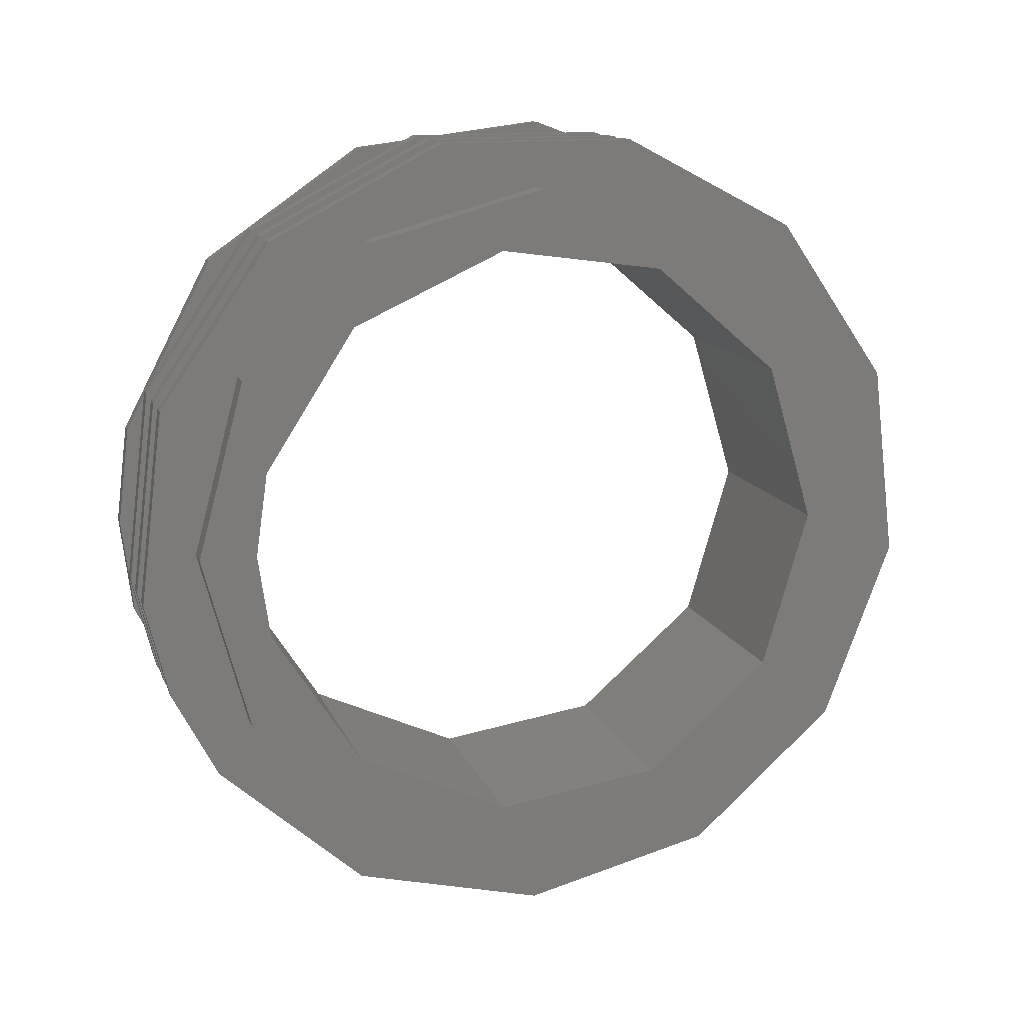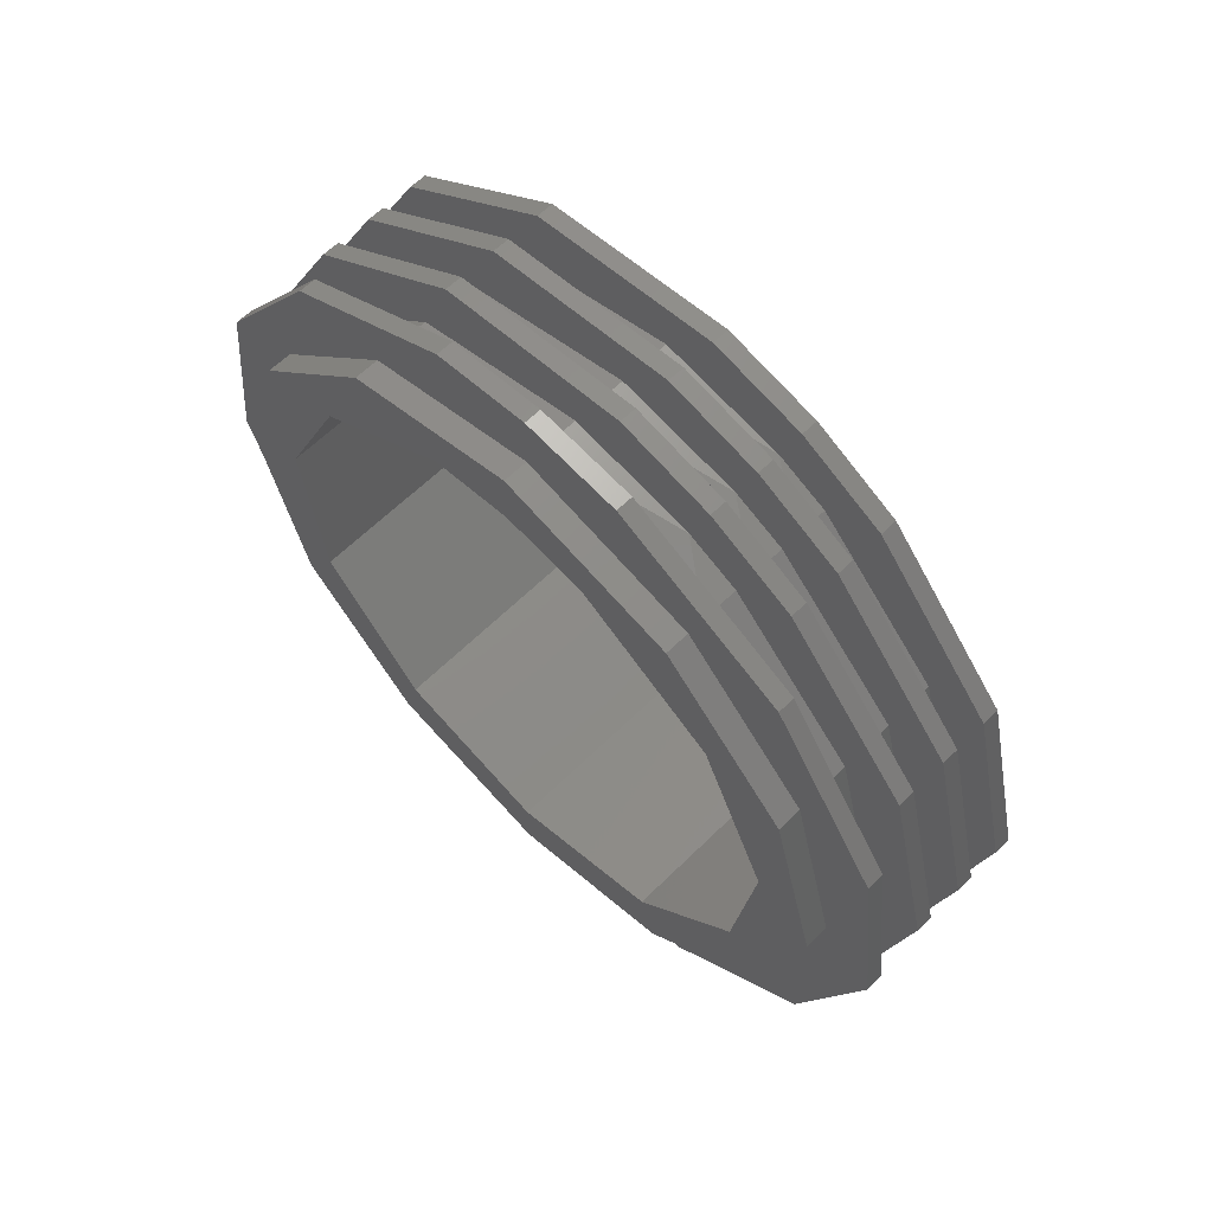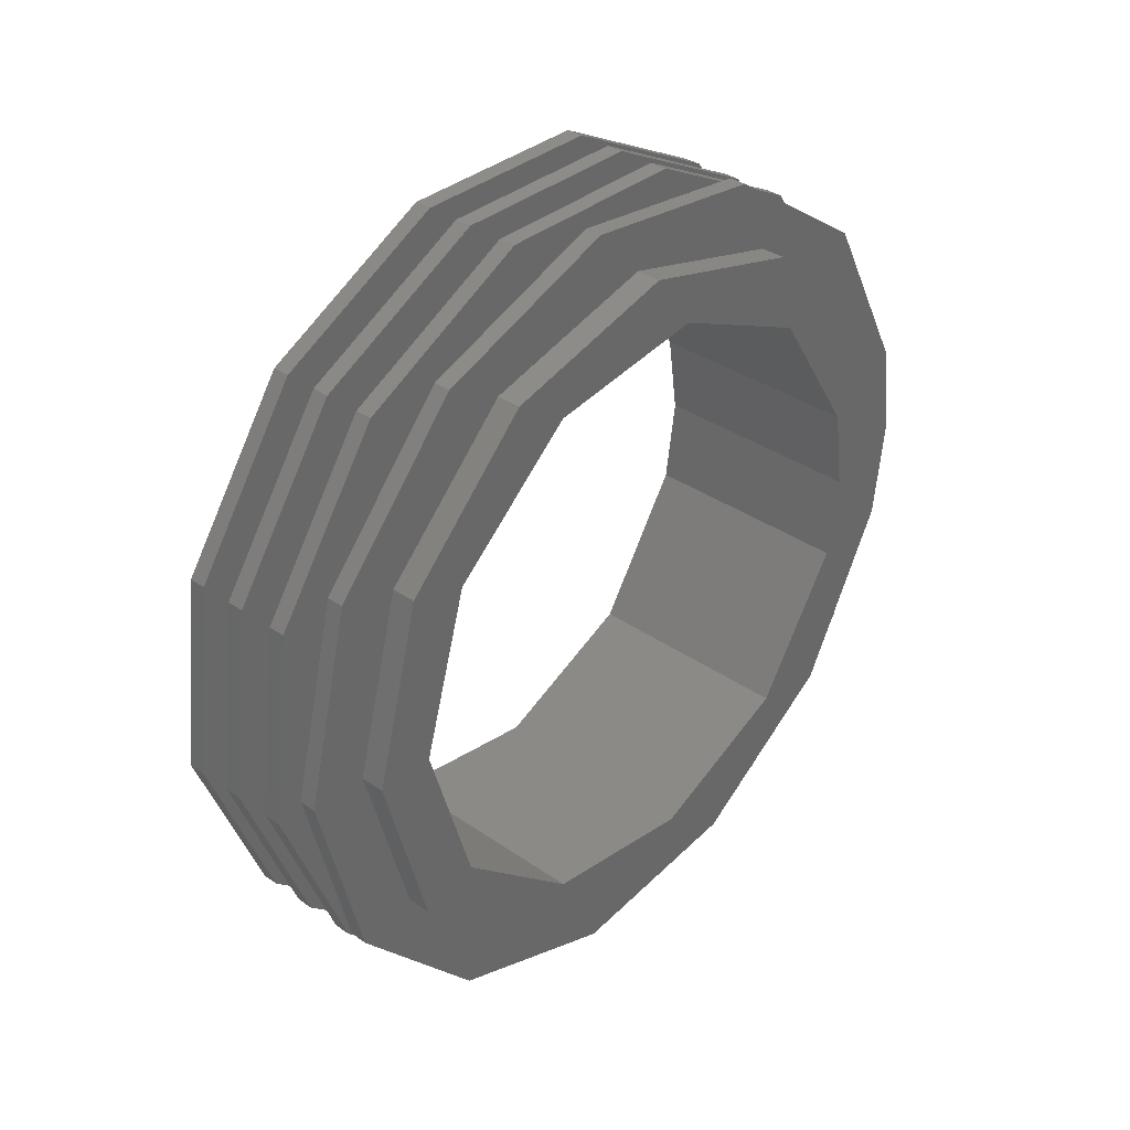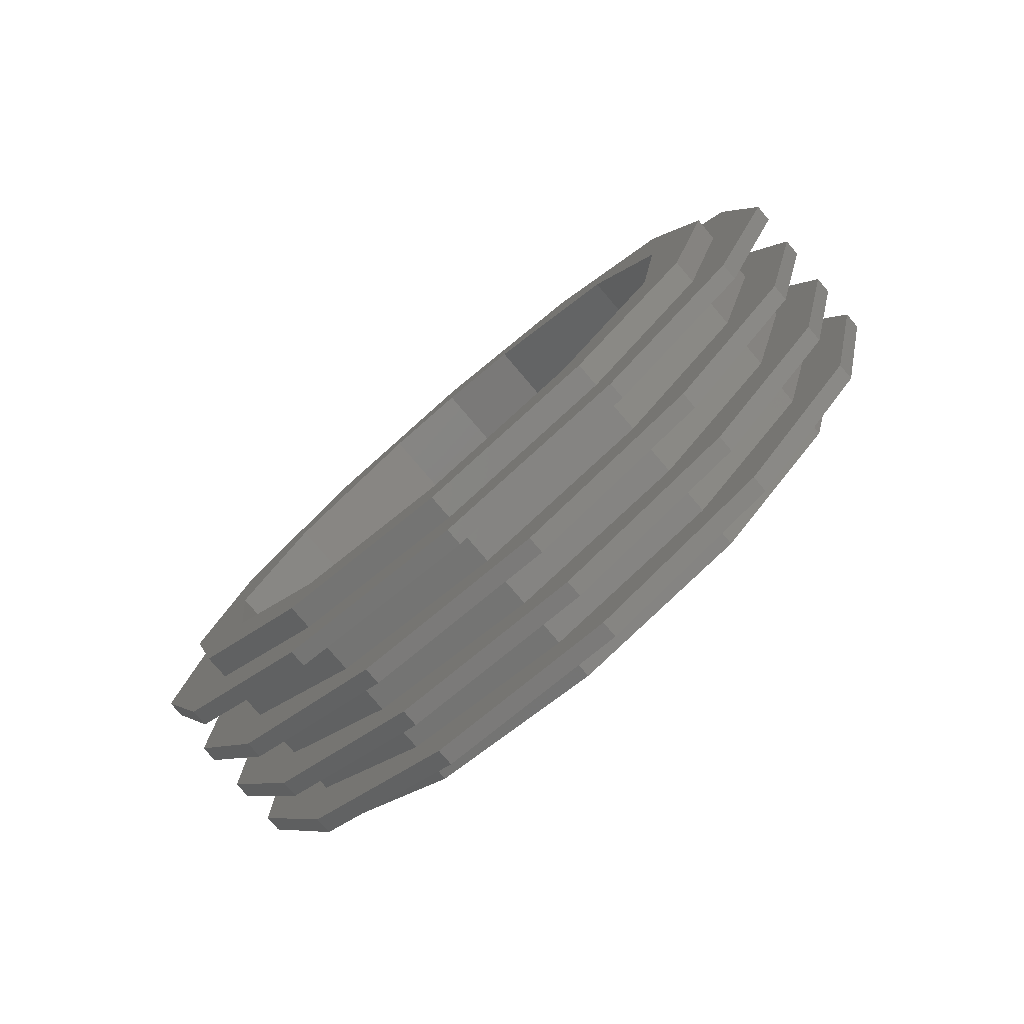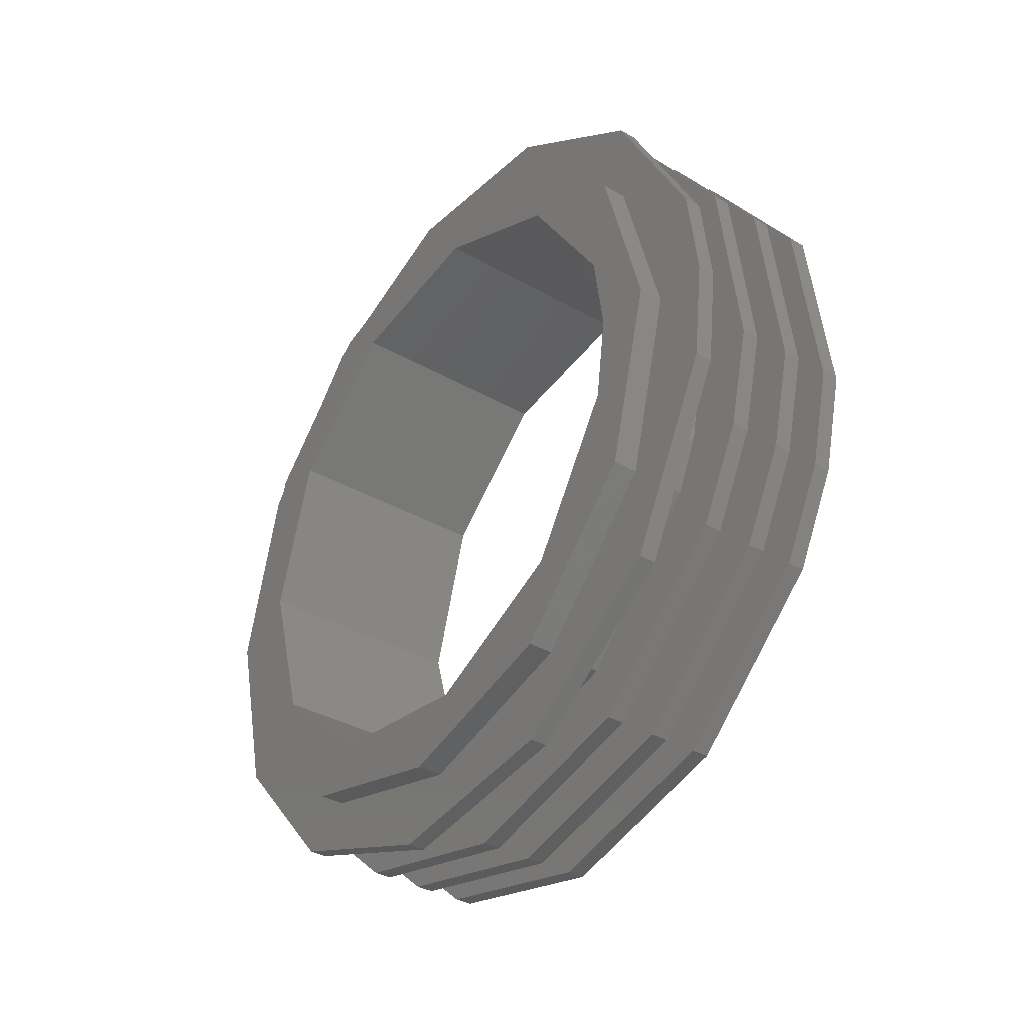
<metadata>
{"format":"stl","ext":"stl","renderer":"f3d","projection":"perspective","resolution":1024,"background":"white","views":[{"elev":13.9,"azim":73.2,"up":"+Y"},{"elev":62.2,"azim":-44.9,"up":"+Z"},{"elev":35.6,"azim":-137.6,"up":"+Y"},{"elev":-78.9,"azim":-49.5,"up":"+Z"},{"elev":-36.7,"azim":-36.5,"up":"+Y"}]}
</metadata>
<code>
# stl→obj: 259 verts, 518 faces
v -26.07 4.343e-14 123.3
v -26.07 2.14e-14 140
v -26.07 -28.96 136.5
v -26.07 52.12 109.3
v -26.07 28.96 136.5
v -26.07 -80.24 109.6
v -26.07 -52.12 109.3
v -26.07 -113.1 61.91
v -26.07 -90.28 71.13
v -26.07 -120.1 4.418
v -26.07 -104.2 19
v -26.07 -99.58 -49.73
v -26.07 -90.28 -33.12
v -26.07 -56.23 -88.14
v -26.07 -52.12 -71.28
v -26.07 56.23 -88.14
v -26.07 52.12 -71.28
v -26.07 -3.849e-14 -85.25
v -26.07 99.58 -49.73
v -26.07 90.28 -33.12
v -26.07 -4.404e-14 -102
v -26.07 120.1 4.418
v -26.07 104.2 19
v -26.07 113.1 61.91
v -26.07 90.28 71.13
v -26.07 80.24 109.6
v -31.07 -4.447e-14 -102
v -31.07 56.23 -88.14
v -31.07 99.58 -49.73
v -31.07 120.1 4.418
v -31.07 113.1 61.91
v -31.07 80.24 109.6
v -31.07 28.96 136.5
v -31.07 -28.96 136.5
v -31.07 5.061e-14 140
v -31.07 -80.24 109.6
v -31.07 -113.1 61.91
v -31.07 -120.1 4.418
v -31.07 -99.58 -49.73
v -31.07 -56.23 -88.14
v -31.07 6.376e-14 123.3
v -31.07 -52.12 109.3
v -31.07 -90.28 71.13
v -31.07 52.12 109.3
v -31.07 -104.2 19
v -31.07 90.28 71.13
v -31.07 104.2 19
v -31.07 52.12 -71.28
v -31.07 -1.339e-14 -85.25
v -31.07 90.28 -33.12
v -31.07 -90.28 -33.12
v -31.07 -52.12 -71.28
v -38.23 -3.954e-14 -85.25
v -38.23 52.12 -71.28
v -38.23 90.28 -33.12
v -38.23 104.2 19
v -38.23 90.28 71.13
v -38.23 52.12 109.3
v -38.23 4.238e-14 123.3
v -38.23 -52.12 109.3
v -38.23 -90.28 71.13
v -38.23 -104.2 19
v -38.23 -90.28 -33.12
v -38.23 -52.12 -71.28
v -15.37 -3.756e-14 -85.25
v -15.37 52.12 -71.28
v -15.37 90.28 -33.12
v -15.37 104.2 19
v -15.37 90.28 71.13
v -15.37 52.12 109.3
v -15.37 -36.82 116.5
v -15.37 -52.12 109.3
v -15.37 -90.28 71.13
v -15.37 -104.2 19
v -15.37 -90.28 -33.12
v -15.37 -52.12 -71.28
v -15.37 6.512e-14 123.3
v -38.23 1.334e-14 106.5
v -38.23 -24.65 103
v -38.23 24.65 103
v -38.23 66.13 76.3
v -38.23 -66.13 76.3
v -38.23 -86.61 31.46
v -38.23 79.59 -17.35
v -38.23 47.31 -54.61
v -38.23 86.61 31.46
v -38.23 -3.398e-14 -68.5
v -38.23 -47.31 -54.61
v -38.23 -79.59 -17.35
v 26.77 -47.31 -54.61
v 26.77 -2.835e-14 -68.5
v 26.77 -79.59 -17.35
v 26.77 -86.61 31.46
v 26.77 -66.13 76.3
v 26.77 -24.65 103
v 26.77 24.65 103
v 26.77 4.041e-14 106.5
v 26.77 66.13 76.3
v 26.77 86.61 31.46
v 26.77 79.59 -17.35
v 26.77 47.31 -54.61
v 26.77 2.248e-14 123.3
v 26.77 -52.12 109.3
v 26.77 52.12 109.3
v 26.77 -90.28 71.13
v 26.77 -104.2 19
v 26.77 -90.28 -33.12
v 26.77 -52.12 -71.28
v 26.77 90.28 71.13
v 26.77 -3.39e-14 -85.25
v 26.77 52.12 -71.28
v 26.77 90.28 -33.12
v 26.77 104.2 19
v 19.49 -3.453e-14 -85.25
v 19.49 52.12 -71.28
v 19.49 90.28 -33.12
v 19.49 104.2 19
v 19.49 90.28 71.13
v 19.49 52.12 109.3
v 19.49 6.815e-14 123.3
v 19.49 -52.12 109.3
v 19.49 -90.28 71.13
v 19.49 -104.2 19
v 19.49 -90.28 -33.12
v 19.49 -52.12 -71.28
v 19.49 -14.41 139.1
v 19.49 -42.74 132.2
v 19.49 117.4 -10.13
v 19.49 43.08 132.1
v 19.49 117.5 47.78
v 19.49 90.69 99.1
v 19.49 -68.59 118.7
v 19.49 -107.1 75.39
v 19.49 -121 19.18
v 19.49 -107.2 -37.07
v 19.49 -68.88 -80.48
v 19.49 42.74 -94.2
v 19.49 90.45 -61.37
v 19.49 -14.76 -101.1
v 14.49 42.74 -94.2
v 14.49 90.45 -61.37
v 14.49 117.4 -10.13
v 14.49 117.5 47.78
v 14.49 90.69 99.1
v 14.49 43.08 132.1
v 14.49 -14.41 139.1
v 14.49 -68.59 118.7
v 14.49 -42.74 132.2
v 14.49 -107.1 75.39
v 14.49 -121 19.18
v 14.49 -107.2 -37.07
v 14.49 -68.88 -80.48
v 14.49 -14.76 -101.1
v 14.49 90.28 71.13
v 14.49 52.12 109.3
v 14.49 104.2 19
v 14.49 90.28 -33.12
v 14.49 -36.82 116.5
v 14.49 -52.12 109.3
v 14.49 52.12 -71.28
v 14.49 -3.497e-14 -85.25
v 14.49 -90.28 71.13
v 14.49 6.771e-14 123.3
v 14.49 -52.12 -71.28
v 14.49 -90.28 -33.12
v 14.49 -104.2 19
v -15.37 90.69 99.1
v -15.37 117.5 47.78
v -15.37 117.4 -10.13
v -15.37 90.45 -61.37
v -15.37 43.08 132.1
v -15.37 42.74 -94.2
v -15.37 -14.76 -101.1
v -15.37 -68.88 -80.48
v -15.37 -107.2 -37.07
v -15.37 -121 19.18
v -15.37 -42.74 132.2
v -15.37 -14.41 139.1
v -15.37 -107.1 75.39
v -15.37 -68.59 118.7
v -10.37 42.74 -94.2
v -10.37 90.45 -61.37
v -10.37 117.4 -10.13
v -10.37 117.5 47.78
v -10.37 90.69 99.1
v -10.37 43.08 132.1
v -10.37 -68.59 118.7
v -10.37 -42.74 132.2
v -10.37 -14.41 139.1
v -10.37 -107.1 75.39
v -10.37 -121 19.18
v -10.37 -107.2 -37.07
v -10.37 -68.88 -80.48
v -10.37 -14.76 -101.1
v -10.37 104.2 19
v -10.37 90.28 -33.12
v -10.37 90.28 71.13
v -10.37 52.12 109.3
v -10.37 6.556e-14 123.3
v -10.37 52.12 -71.28
v -10.37 -3.712e-14 -85.25
v -10.37 -52.12 109.3
v -10.37 -90.28 71.13
v -10.37 -90.28 -33.12
v -10.37 -104.2 19
v -10.37 -52.12 -71.28
v 5 -3.579e-14 -85.25
v 5 52.12 -71.28
v 5 90.28 -33.12
v 5 104.2 19
v 5 90.28 71.13
v 5 52.12 109.3
v 5 6.689e-14 123.3
v 5 -52.12 109.3
v 5 -90.28 71.13
v 5 -104.2 19
v 5 -90.28 -33.12
v 5 -52.12 -71.28
v -6.939e-15 -3.622e-14 -85.25
v -1.146e-14 52.12 -71.28
v -1.477e-14 90.28 -33.12
v -1.598e-14 104.2 19
v -1.477e-14 90.28 71.13
v -1.146e-14 52.12 109.3
v -3.745e-15 -36.82 116.5
v -2.418e-15 -52.12 109.3
v 8.919e-16 -90.28 71.13
v 2.103e-15 -104.2 19
v 8.919e-16 -90.28 -33.12
v -2.418e-15 -52.12 -71.28
v -6.939e-15 6.646e-14 123.3
v 5 -14.41 139.1
v 5 -42.74 132.2
v 5 117.4 -10.13
v 5 117.5 47.78
v 5 90.69 99.1
v 5 43.08 132.1
v 5 42.74 -94.2
v 5 90.45 -61.37
v 5 -68.59 118.7
v 5 -107.1 75.39
v 5 -121 19.18
v 5 -107.2 -37.07
v 5 -68.88 -80.48
v 5 -14.76 -101.1
v -9.077e-15 90.69 99.1
v -3.984e-15 117.5 47.78
v 2.022e-15 117.4 -10.13
v 7.564e-15 90.45 -61.37
v 1.137e-14 42.74 -94.2
v 1.258e-14 -14.76 -101.1
v -1.137e-14 -42.74 132.2
v -1.233e-14 -14.41 139.1
v -9.752e-15 -68.59 118.7
v 1.09e-14 -68.88 -80.48
v 6.726e-15 -107.2 -37.07
v 1.01e-15 -121 19.18
v -4.936e-15 -107.1 75.39
v -1.209e-14 43.08 132.1
f 1 2 3
f 1 4 5
f 3 6 7
f 6 8 9
f 8 10 11
f 10 12 13
f 5 2 1
f 9 7 6
f 13 11 10
f 12 14 15
f 3 7 1
f 15 13 12
f 16 17 18
f 19 20 17
f 11 9 8
f 14 21 18
f 17 16 19
f 22 23 20
f 24 25 23
f 26 4 25
f 18 15 14
f 20 19 22
f 25 24 26
f 18 21 16
f 4 26 5
f 23 22 24
f 21 27 28
f 16 28 29
f 19 29 30
f 22 30 31
f 24 31 32
f 26 32 33
f 34 3 2
f 5 33 35
f 35 2 5
f 3 34 36
f 6 36 37
f 8 37 38
f 10 38 39
f 12 39 40
f 14 40 27
f 27 21 14
f 40 14 12
f 39 12 10
f 38 10 8
f 37 8 6
f 36 6 3
f 2 35 34
f 33 5 26
f 32 26 24
f 31 24 22
f 30 22 19
f 29 19 16
f 28 16 21
f 41 42 34
f 36 42 43
f 34 35 41
f 41 35 33
f 42 36 34
f 33 32 44
f 37 43 45
f 33 44 41
f 32 31 46
f 31 30 47
f 29 28 48
f 28 27 49
f 43 37 36
f 47 46 31
f 30 29 50
f 49 48 28
f 39 51 52
f 38 45 51
f 46 44 32
f 48 50 29
f 40 52 49
f 51 39 38
f 50 47 30
f 52 40 39
f 49 27 40
f 45 38 37
f 49 53 54
f 48 54 55
f 50 55 56
f 47 56 57
f 46 57 58
f 44 58 59
f 41 59 60
f 42 60 61
f 43 61 62
f 45 62 63
f 51 63 64
f 52 64 53
f 53 49 52
f 64 52 51
f 63 51 45
f 62 45 43
f 61 43 42
f 60 42 41
f 59 41 44
f 58 44 46
f 57 46 47
f 56 47 50
f 55 50 48
f 54 48 49
f 65 18 17
f 66 17 20
f 67 20 23
f 68 23 25
f 69 25 4
f 70 4 1
f 1 7 71
f 7 72 71
f 72 7 9
f 73 9 11
f 74 11 13
f 75 13 15
f 76 15 18
f 18 65 76
f 15 76 75
f 13 75 74
f 11 74 73
f 9 73 72
f 71 77 1
f 1 77 70
f 4 70 69
f 25 69 68
f 23 68 67
f 20 67 66
f 17 66 65
f 59 78 79
f 59 58 80
f 80 78 59
f 58 57 81
f 60 79 82
f 81 80 58
f 61 82 83
f 79 60 59
f 56 55 84
f 55 54 85
f 82 61 60
f 57 56 86
f 85 84 55
f 54 53 87
f 64 88 87
f 63 89 88
f 86 81 57
f 87 85 54
f 88 64 63
f 62 83 89
f 84 86 56
f 89 63 62
f 87 53 64
f 83 62 61
f 90 91 87
f 92 90 88
f 93 92 89
f 94 93 83
f 95 94 82
f 80 96 97
f 95 79 78
f 78 97 95
f 98 96 80
f 99 98 81
f 100 99 86
f 101 100 84
f 91 101 85
f 85 87 91
f 84 85 101
f 86 84 100
f 81 86 99
f 80 81 98
f 97 78 80
f 82 79 95
f 83 82 94
f 89 83 93
f 88 89 92
f 87 88 90
f 102 97 96
f 102 103 95
f 104 96 98
f 95 97 102
f 96 104 102
f 103 105 94
f 94 95 103
f 105 106 93
f 106 107 92
f 107 108 90
f 109 98 99
f 93 94 105
f 90 92 107
f 108 110 91
f 111 101 91
f 112 100 101
f 98 109 104
f 91 90 108
f 101 111 112
f 113 99 100
f 92 93 106
f 100 112 113
f 91 110 111
f 99 113 109
f 110 114 115
f 111 115 116
f 112 116 117
f 113 117 118
f 109 118 119
f 104 119 120
f 102 120 121
f 103 121 122
f 105 122 123
f 106 123 124
f 107 124 125
f 108 125 114
f 114 110 108
f 125 108 107
f 124 107 106
f 123 106 105
f 122 105 103
f 121 103 102
f 120 102 104
f 119 104 109
f 118 109 113
f 117 113 112
f 116 112 111
f 115 111 110
f 120 126 127
f 128 117 116
f 129 126 120
f 127 121 120
f 128 130 117
f 130 131 118
f 127 132 121
f 132 133 122
f 118 117 130
f 131 129 119
f 122 121 132
f 133 134 123
f 119 118 131
f 123 122 133
f 135 124 123
f 136 125 124
f 120 119 129
f 124 135 136
f 137 115 114
f 138 116 115
f 123 134 135
f 139 114 125
f 115 137 138
f 125 136 139
f 116 138 128
f 114 139 137
f 137 140 141
f 138 141 142
f 128 142 143
f 130 143 144
f 131 144 145
f 129 145 146
f 147 132 127
f 126 146 148
f 148 127 126
f 132 147 149
f 133 149 150
f 134 150 151
f 135 151 152
f 136 152 153
f 139 153 140
f 140 137 139
f 153 139 136
f 152 136 135
f 151 135 134
f 150 134 133
f 149 133 132
f 127 148 147
f 146 126 129
f 145 129 131
f 144 131 130
f 143 130 128
f 142 128 138
f 141 138 137
f 144 154 155
f 143 156 154
f 142 141 157
f 148 158 159
f 158 148 146
f 154 144 143
f 157 156 142
f 141 140 160
f 140 153 161
f 147 159 162
f 146 163 158
f 145 155 163
f 156 143 142
f 161 160 140
f 153 152 164
f 152 151 165
f 151 150 166
f 149 162 166
f 159 147 148
f 155 145 144
f 164 161 153
f 166 165 151
f 162 149 147
f 160 157 141
f 166 150 149
f 165 164 152
f 163 146 145
f 167 69 70
f 168 68 69
f 169 170 67
f 69 167 168
f 67 68 169
f 171 70 77
f 68 168 169
f 170 172 66
f 172 173 65
f 174 175 75
f 175 176 74
f 177 71 72
f 71 177 178
f 70 171 167
f 65 66 172
f 74 75 175
f 179 73 74
f 180 72 73
f 178 77 71
f 66 67 170
f 173 174 76
f 74 176 179
f 72 180 177
f 76 65 173
f 73 179 180
f 75 76 174
f 77 178 171
f 181 172 170
f 182 170 169
f 183 169 168
f 184 168 167
f 185 167 171
f 186 171 178
f 180 187 188
f 189 178 177
f 177 188 189
f 187 180 179
f 190 179 176
f 191 176 175
f 192 175 174
f 193 174 173
f 194 173 172
f 172 181 194
f 173 194 193
f 174 193 192
f 175 192 191
f 176 191 190
f 179 190 187
f 188 177 180
f 178 189 186
f 171 186 185
f 167 185 184
f 168 184 183
f 169 183 182
f 170 182 181
f 183 195 196
f 184 185 197
f 185 186 198
f 199 189 188
f 181 200 201
f 182 196 200
f 183 184 195
f 198 197 185
f 186 189 199
f 188 202 199
f 200 181 182
f 197 195 184
f 188 187 202
f 187 190 203
f 192 204 205
f 193 206 204
f 196 182 183
f 203 202 187
f 190 191 205
f 204 192 193
f 199 198 186
f 205 191 192
f 205 203 190
f 194 201 206
f 206 193 194
f 201 194 181
f 161 207 208
f 160 208 209
f 157 209 210
f 156 210 211
f 154 211 212
f 155 212 213
f 213 214 158
f 214 159 158
f 159 214 215
f 162 215 216
f 166 216 217
f 165 217 218
f 164 218 207
f 207 161 164
f 218 164 165
f 217 165 166
f 216 166 162
f 215 162 159
f 158 163 213
f 213 163 155
f 212 155 154
f 211 154 156
f 210 156 157
f 209 157 160
f 208 160 161
f 219 201 200
f 220 200 196
f 221 196 195
f 222 195 197
f 223 197 198
f 224 198 199
f 199 202 225
f 202 226 225
f 226 202 203
f 227 203 205
f 228 205 204
f 229 204 206
f 230 206 201
f 201 219 230
f 206 230 229
f 204 229 228
f 205 228 227
f 203 227 226
f 225 231 199
f 199 231 224
f 198 224 223
f 197 223 222
f 195 222 221
f 196 221 220
f 200 220 219
f 213 232 233
f 234 210 209
f 235 236 211
f 236 237 212
f 237 232 213
f 233 214 213
f 238 208 207
f 239 209 208
f 234 235 210
f 212 211 236
f 233 240 214
f 240 241 215
f 208 238 239
f 211 210 235
f 215 214 240
f 241 242 216
f 209 239 234
f 216 215 241
f 243 217 216
f 244 218 217
f 213 212 237
f 217 243 244
f 216 242 243
f 245 207 218
f 218 244 245
f 207 245 238
f 246 223 224
f 247 222 223
f 248 249 221
f 223 246 247
f 221 222 248
f 249 250 220
f 250 251 219
f 252 225 226
f 225 252 253
f 222 247 248
f 219 220 250
f 254 226 227
f 253 231 225
f 220 221 249
f 251 255 230
f 255 256 229
f 256 257 228
f 258 227 228
f 226 254 252
f 259 224 231
f 230 219 251
f 228 229 256
f 227 258 254
f 224 259 246
f 228 257 258
f 229 230 255
f 231 253 259
f 238 250 249
f 239 249 248
f 234 248 247
f 235 247 246
f 236 246 259
f 237 259 253
f 254 240 233
f 232 253 252
f 252 233 232
f 240 254 258
f 241 258 257
f 242 257 256
f 243 256 255
f 244 255 251
f 245 251 250
f 250 238 245
f 251 245 244
f 255 244 243
f 256 243 242
f 257 242 241
f 258 241 240
f 233 252 254
f 253 232 237
f 259 237 236
f 246 236 235
f 247 235 234
f 248 234 239
f 249 239 238

</code>
